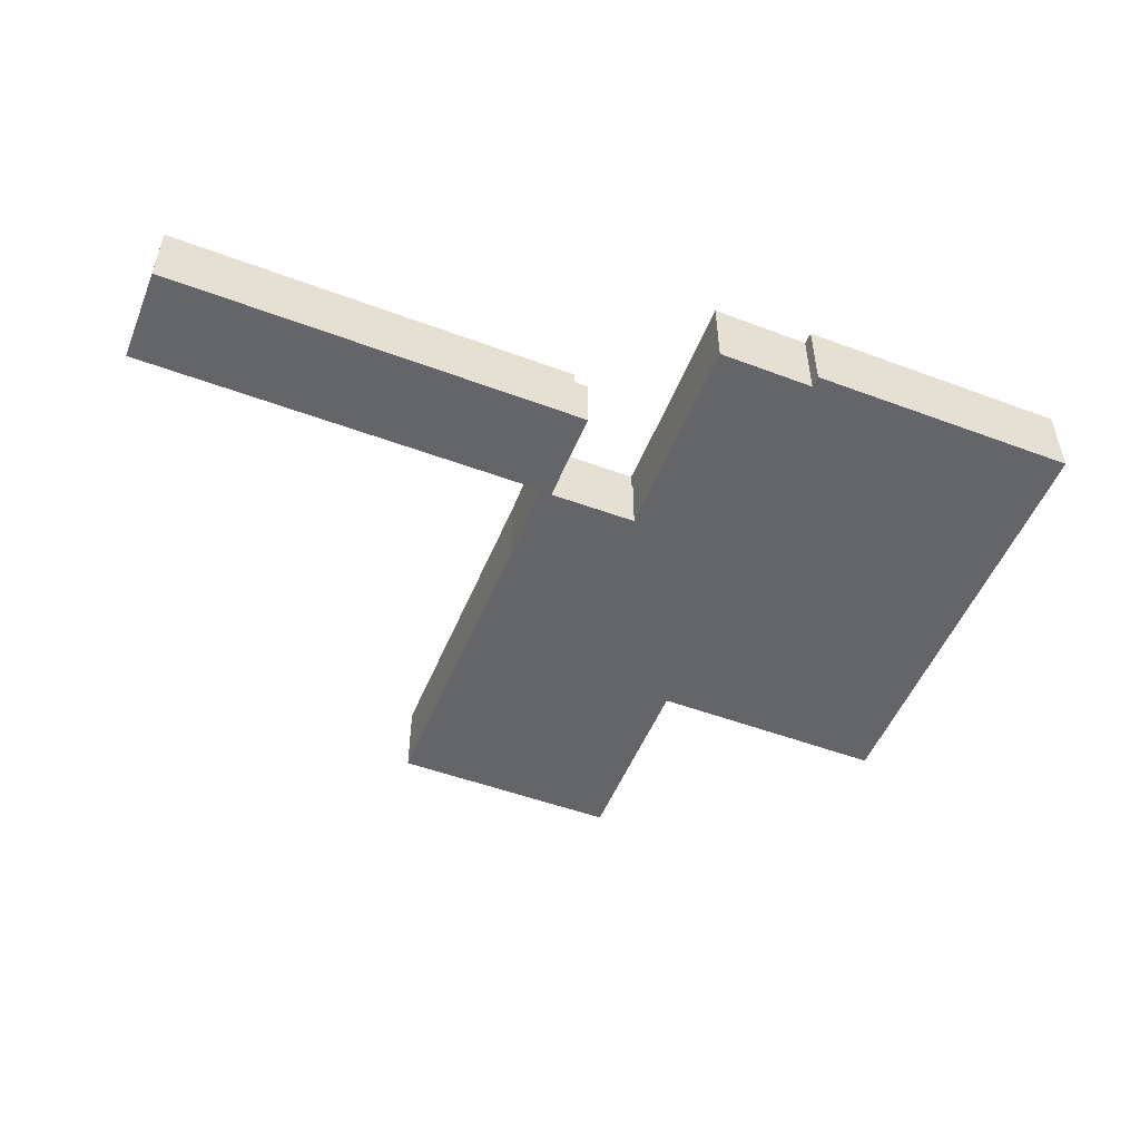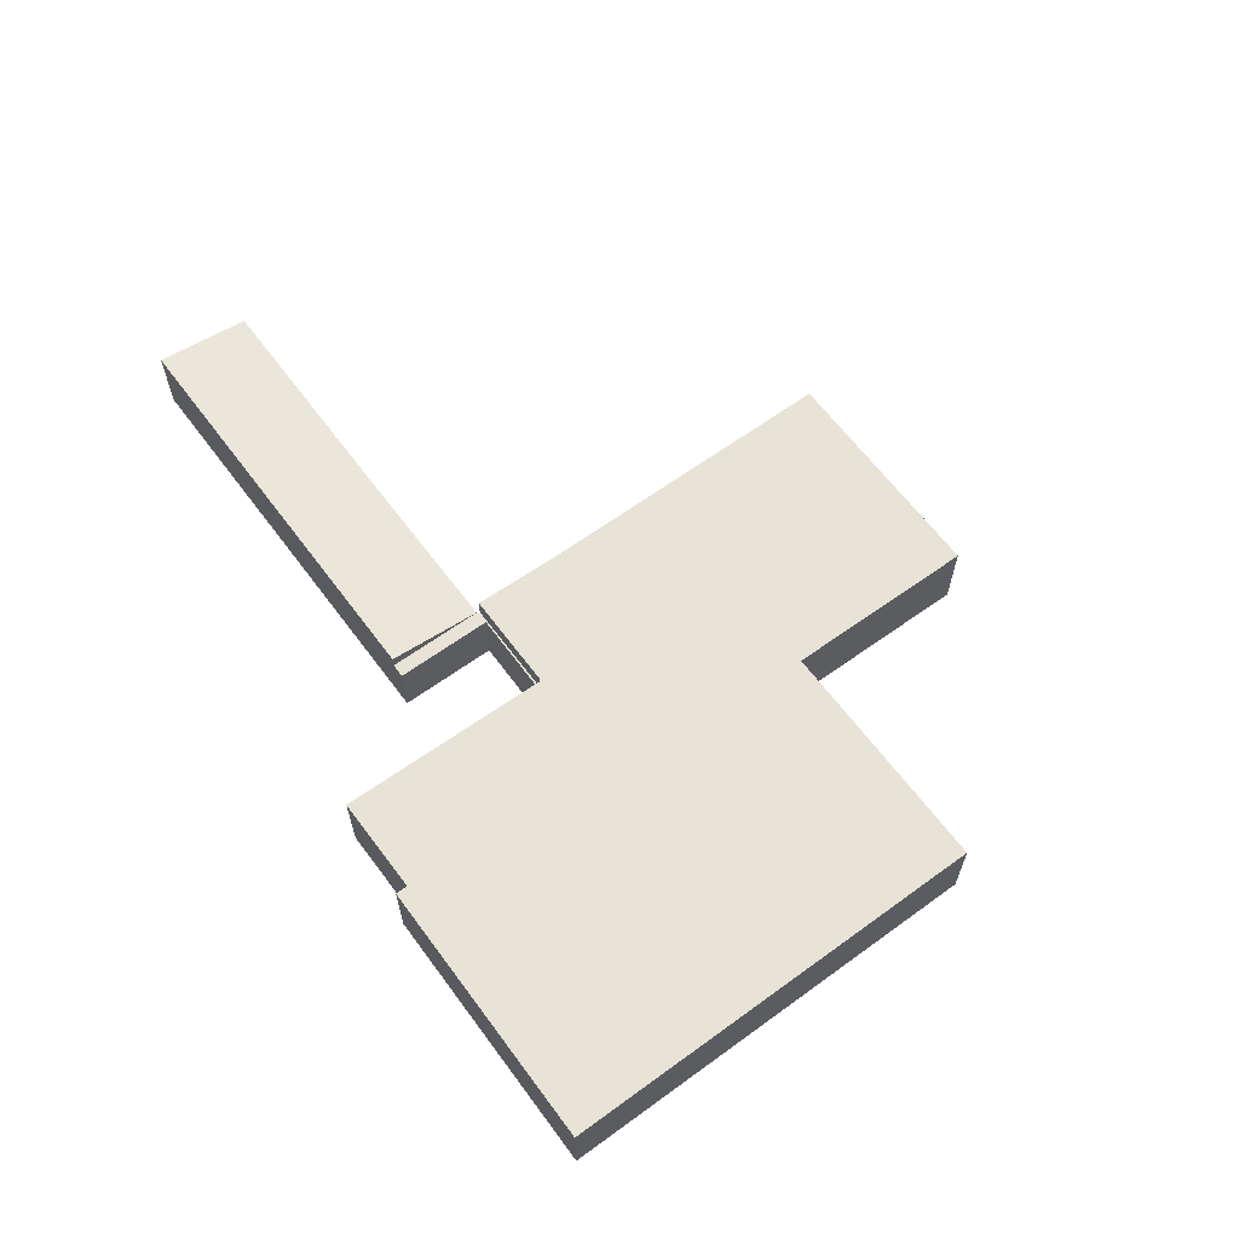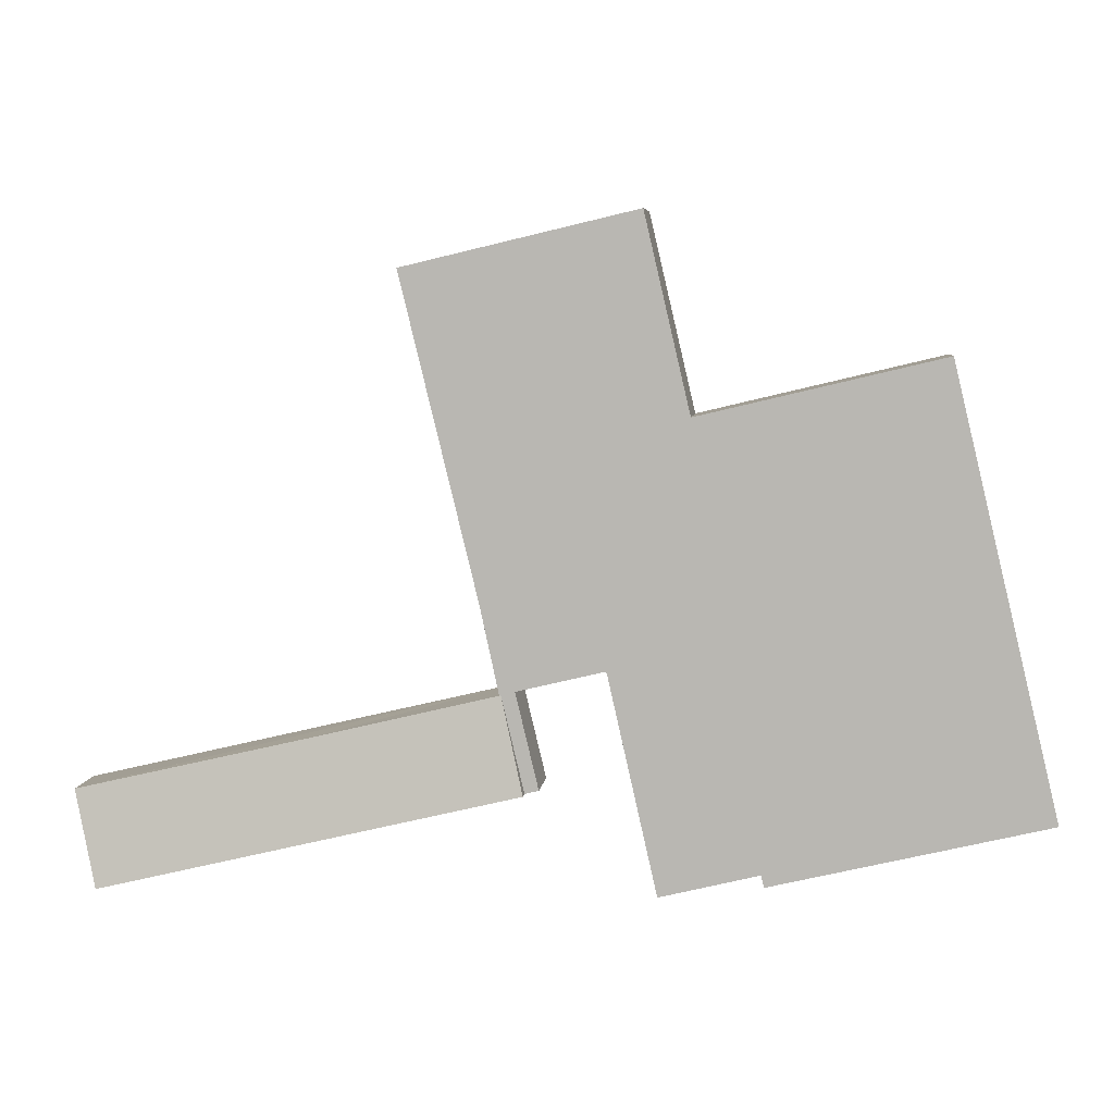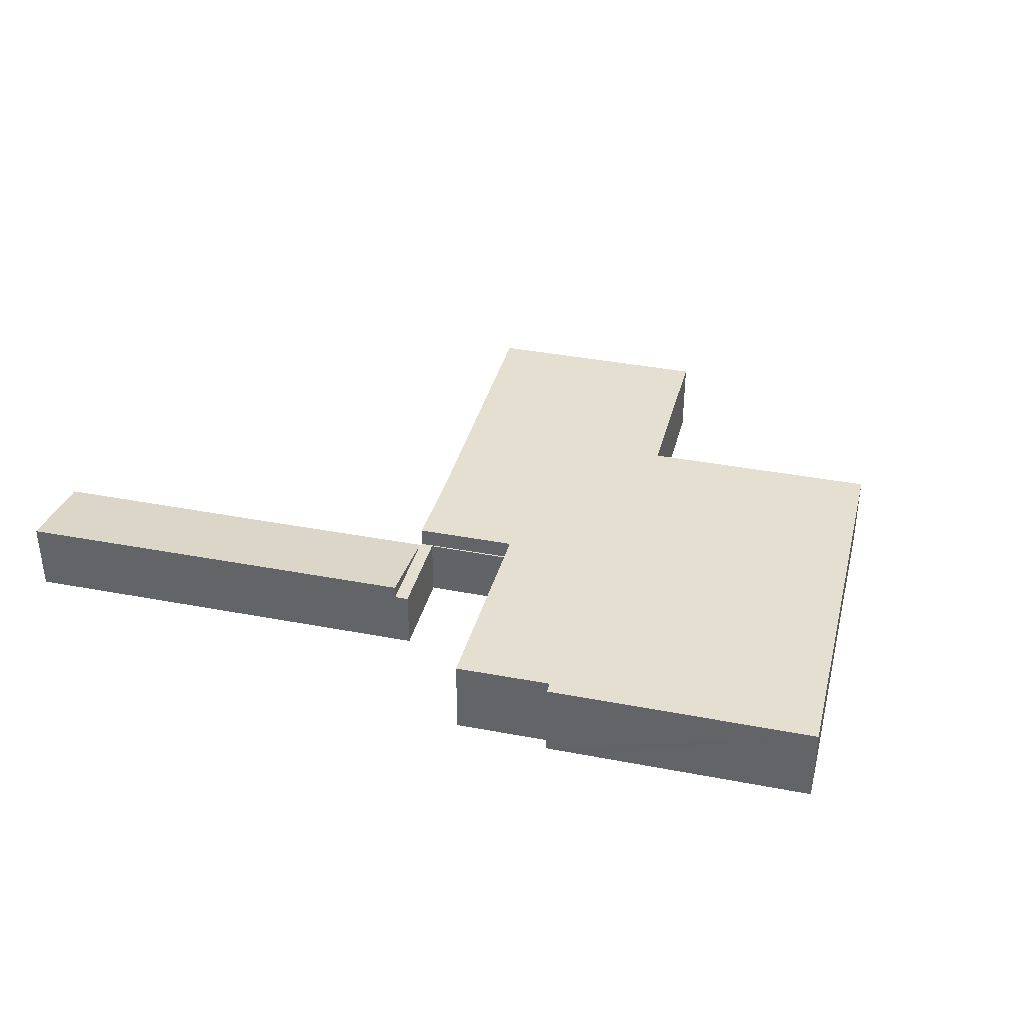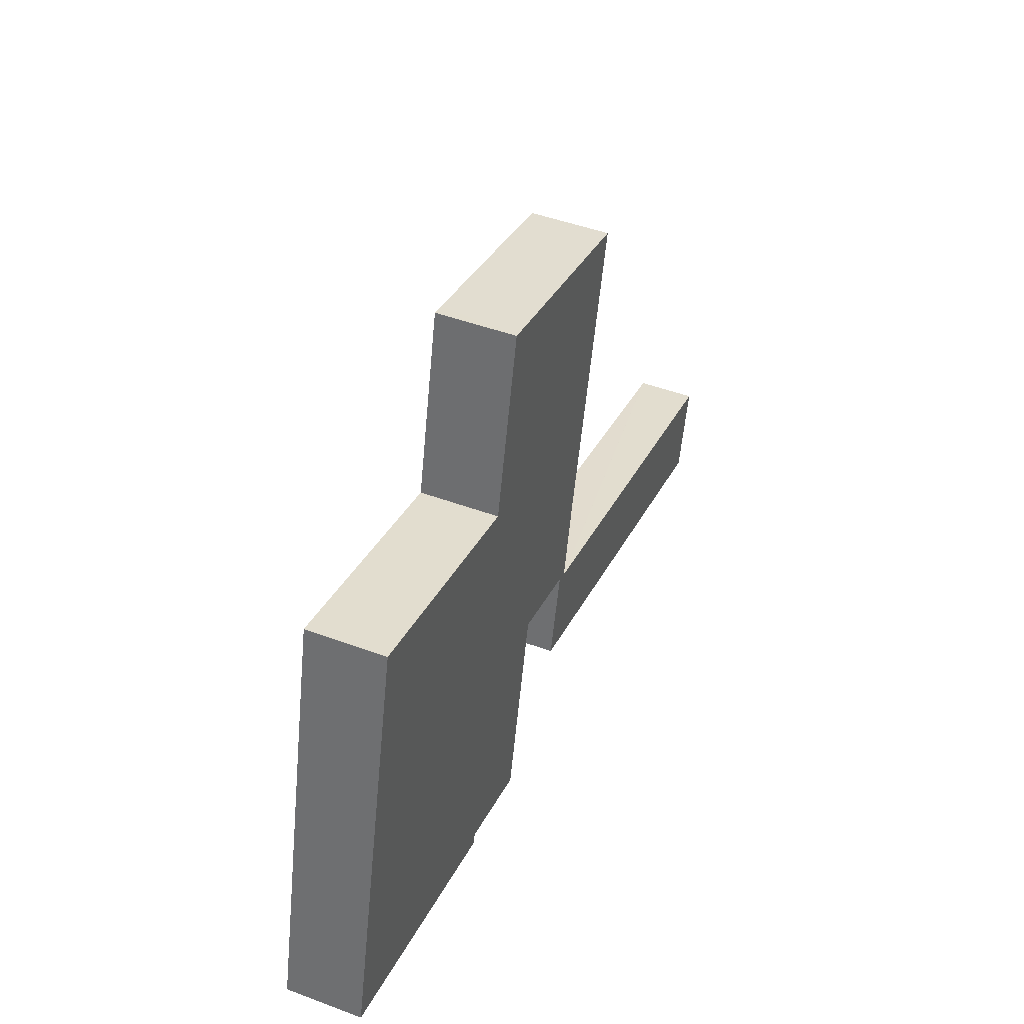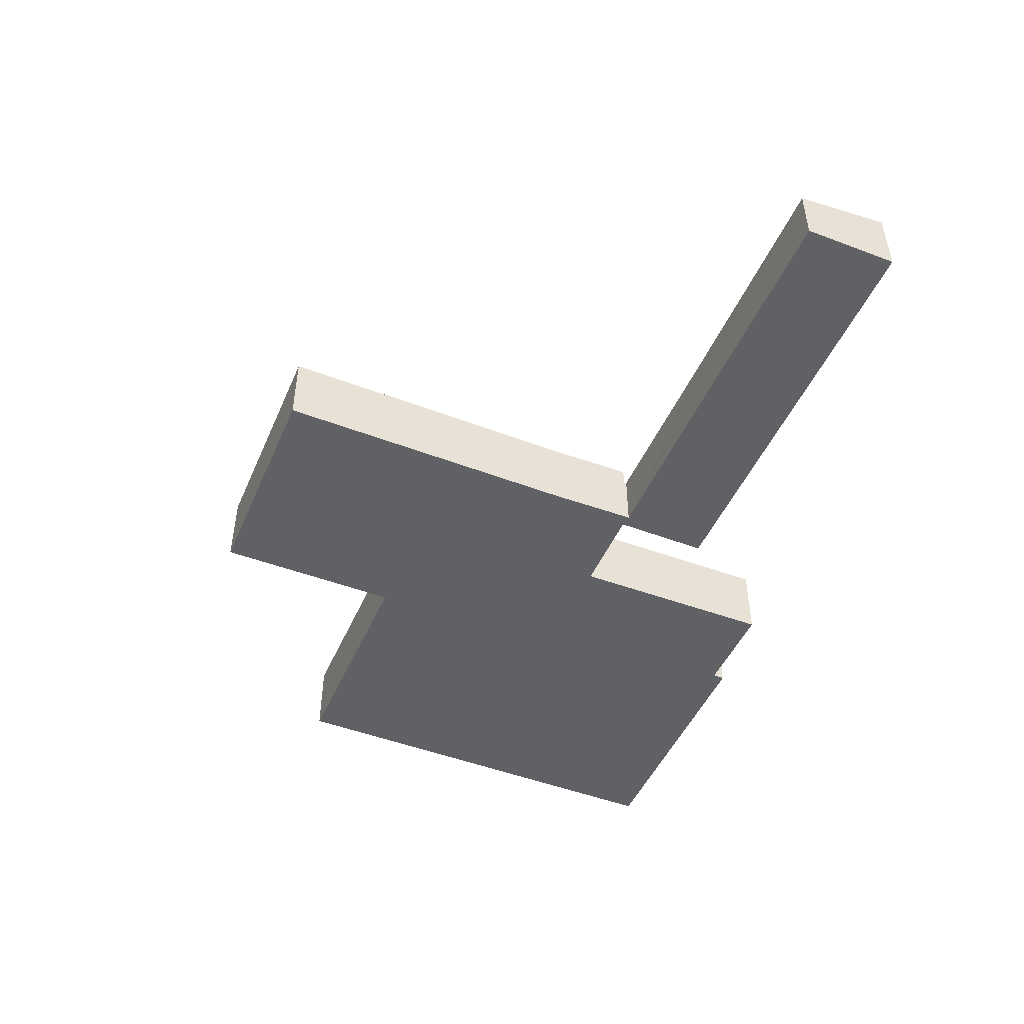
<metadata>
{"format":"obj","ext":"obj","renderer":"f3d","projection":"perspective","resolution":1024,"background":"white","views":[{"elev":-51.6,"azim":171.5,"up":"+Y"},{"elev":62.4,"azim":-112.9,"up":"+Y"},{"elev":6.2,"azim":-173.7,"up":"+Z"},{"elev":36.6,"azim":-152.5,"up":"+Y"},{"elev":46.5,"azim":-67.0,"up":"+Z"},{"elev":-48.0,"azim":80.4,"up":"+Y"}]}
</metadata>
<code>
v  32.98 3.886 6.959
v  58.02 4.694 -5.416
v  31.55 4.694 0.97
v  44.62 3.886 4.15
v  59.4 3.874 0.676
v  59.47 3.874 0.662
v  32.98 -4.261e-16 6.959
v  59.47 -4.054e-17 0.662
v  44.62 -2.541e-16 4.15
v  59.4 -4.139e-17 0.676
v  58.02 3.316e-16 -5.416
v  31.55 -5.94e-17 0.97
v  32.92 3.861 7.164
v  26.52 3.861 8.578
v  26.55 3.861 8.702
v  32.14 3.861 7.258
v  30.68 3.861 1.18
v  31.55 3.861 0.97
v  32.88 3.861 6.982
v  32.98 3.861 6.959
v  32.92 -4.387e-16 7.164
v  32.88 -4.275e-16 6.982
v  26.55 -5.328e-16 8.702
v  30.68 -7.225e-17 1.18
v  32.14 -4.444e-16 7.258
v  26.52 -5.253e-16 8.578
v  1.919 5.078 8.019
v  15.01 5.078 -3.601
v  0 5.078 3.109e-16
v  17.1 5.078 -4.104
v  17.29 5.078 -3.357
v  23.43 5.078 -4.872
v  3.419 5.078 14.28
v  25.09 5.078 2.427
v  6.548 5.078 27.36
v  25.82 5.078 5.667
v  26.49 5.078 8.585
v  26.52 5.078 8.578
v  26.55 5.078 8.702
v  32.92 5.078 7.164
v  34.08 5.078 12.52
v  21.56 5.078 23.77
v  21.61 5.078 23.76
v  36 5.078 20.4
v  21.64 5.078 23.88
v  24.32 5.078 35.36
v  38.93 5.078 32.44
v  26.48 5.078 35.36
v  25.34 5.078 35.63
v  24.44 5.078 35.85
v  32.54 5.078 33.94
v  21.61 -1.455e-15 23.76
v  24.44 -2.195e-15 35.85
v  21.64 -1.462e-15 23.88
v  24.32 -2.165e-15 35.36
v  0 0 0
v  1.919 -4.91e-16 8.019
v  3.419 -8.746e-16 14.28
v  6.548 -1.675e-15 27.36
v  25.34 -2.182e-15 35.63
v  26.48 -2.165e-15 35.36
v  32.54 -2.078e-15 33.94
v  38.93 -1.986e-15 32.44
v  21.56 -1.455e-15 23.77
v  36 -1.249e-15 20.4
v  34.08 -7.669e-16 12.52
v  26.49 -5.257e-16 8.585
v  25.82 -3.47e-16 5.667
v  25.09 -1.486e-16 2.427
v  23.43 2.983e-16 -4.872
v  17.29 2.056e-16 -3.357
v  17.1 2.513e-16 -4.104
v  15.01 2.205e-16 -3.601
g defaultobject
f 1 2 3
f 2 1 4
f 2 4 5
f 2 5 6
f 7 4 1
f 4 7 5
f 5 7 6
f 6 7 8
f 8 7 9
f 8 9 10
f 6 11 2
f 11 6 8
f 11 3 2
f 3 11 12
f 12 1 3
f 1 12 7
f 10 11 8
f 11 10 9
f 11 9 12
f 12 9 7
f 13 14 15
f 14 13 16
f 16 13 17
f 17 13 18
f 18 13 19
f 18 19 20
f 21 19 13
f 19 21 22
f 7 18 20
f 18 7 12
f 22 20 19
f 20 22 7
f 23 13 15
f 13 23 21
f 12 17 18
f 17 12 24
f 25 14 16
f 14 25 26
f 24 16 17
f 16 24 25
f 26 15 14
f 15 26 23
f 7 24 12
f 24 7 22
f 24 22 21
f 24 21 25
f 25 21 23
f 25 23 26
f 27 28 29
f 28 27 30
f 30 27 31
f 31 27 32
f 32 27 33
f 32 33 34
f 34 33 35
f 34 35 36
f 36 35 37
f 37 35 38
f 38 35 39
f 39 35 40
f 40 35 41
f 41 35 42
f 41 42 43
f 41 43 44
f 44 43 45
f 44 45 46
f 44 46 47
f 47 46 48
f 48 46 49
f 49 46 50
f 47 48 51
f 52 45 43
f 45 52 46
f 46 52 50
f 50 52 53
f 53 52 54
f 53 54 55
f 56 27 29
f 27 56 57
f 27 57 33
f 33 57 58
f 33 58 35
f 35 58 59
f 53 49 50
f 49 53 48
f 48 53 51
f 51 53 47
f 47 53 60
f 47 60 61
f 47 61 62
f 47 62 63
f 59 42 35
f 42 59 64
f 42 64 43
f 43 64 52
f 63 44 47
f 44 63 65
f 44 65 41
f 41 65 66
f 66 40 41
f 40 66 21
f 23 38 39
f 38 23 26
f 67 36 37
f 36 67 34
f 34 67 68
f 34 68 32
f 32 68 69
f 32 69 70
f 71 30 31
f 30 71 72
f 21 39 40
f 39 21 23
f 26 37 38
f 37 26 67
f 70 31 32
f 31 70 71
f 72 28 30
f 28 72 29
f 29 72 73
f 29 73 56
f 73 57 56
f 57 73 58
f 58 73 72
f 58 72 71
f 58 71 70
f 58 70 69
f 58 69 59
f 59 69 68
f 59 68 67
f 59 67 26
f 59 26 23
f 59 23 64
f 64 23 21
f 64 21 66
f 64 66 52
f 52 66 54
f 54 66 55
f 55 66 65
f 55 65 63
f 55 63 61
f 55 61 60
f 55 60 53
f 61 63 62

</code>
